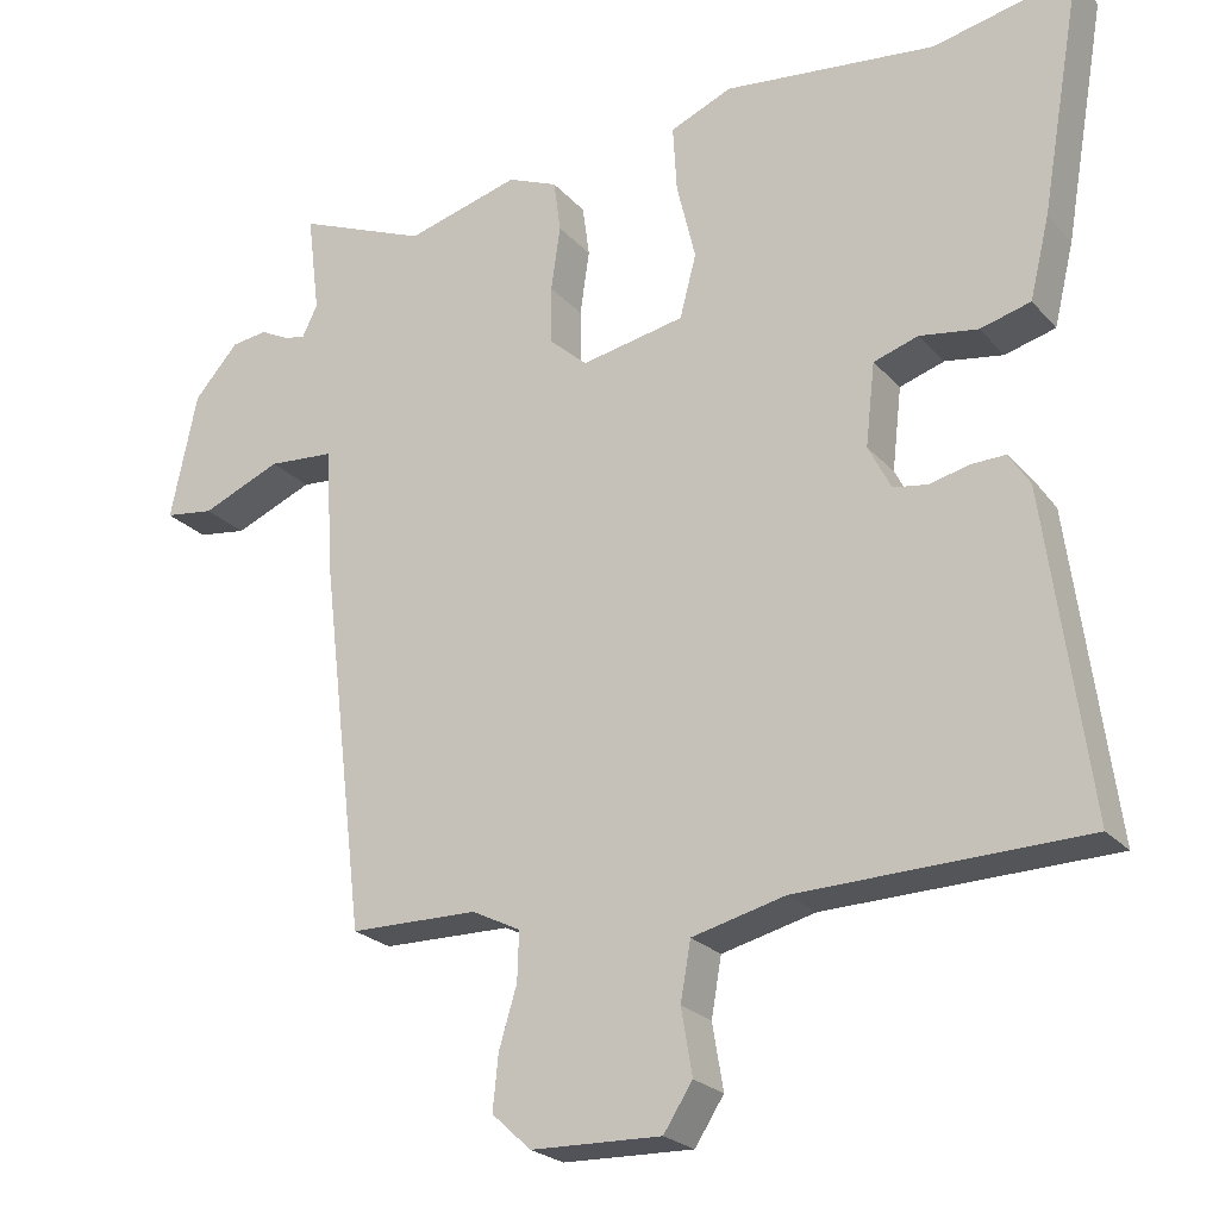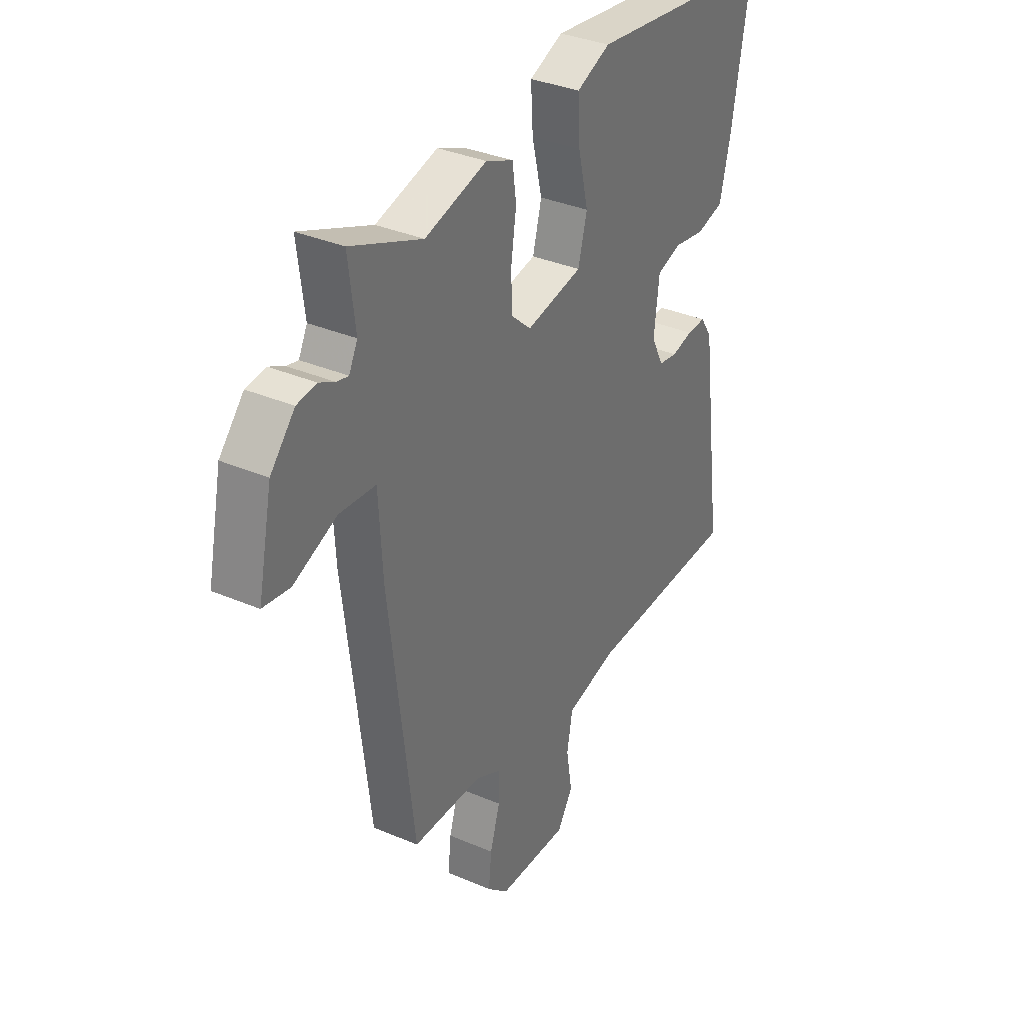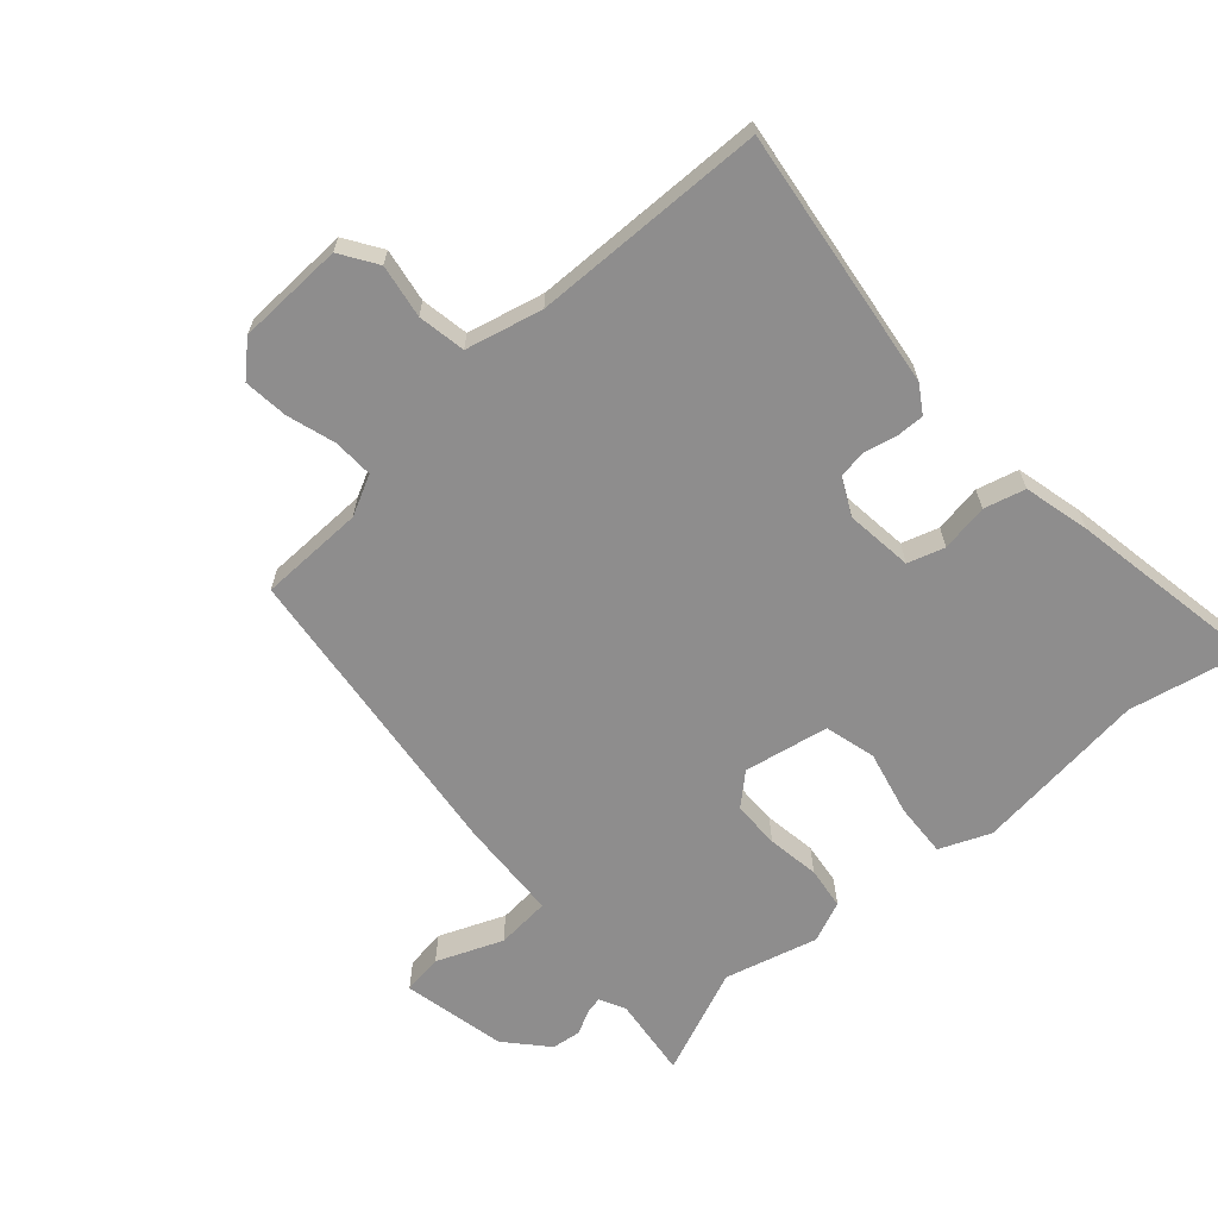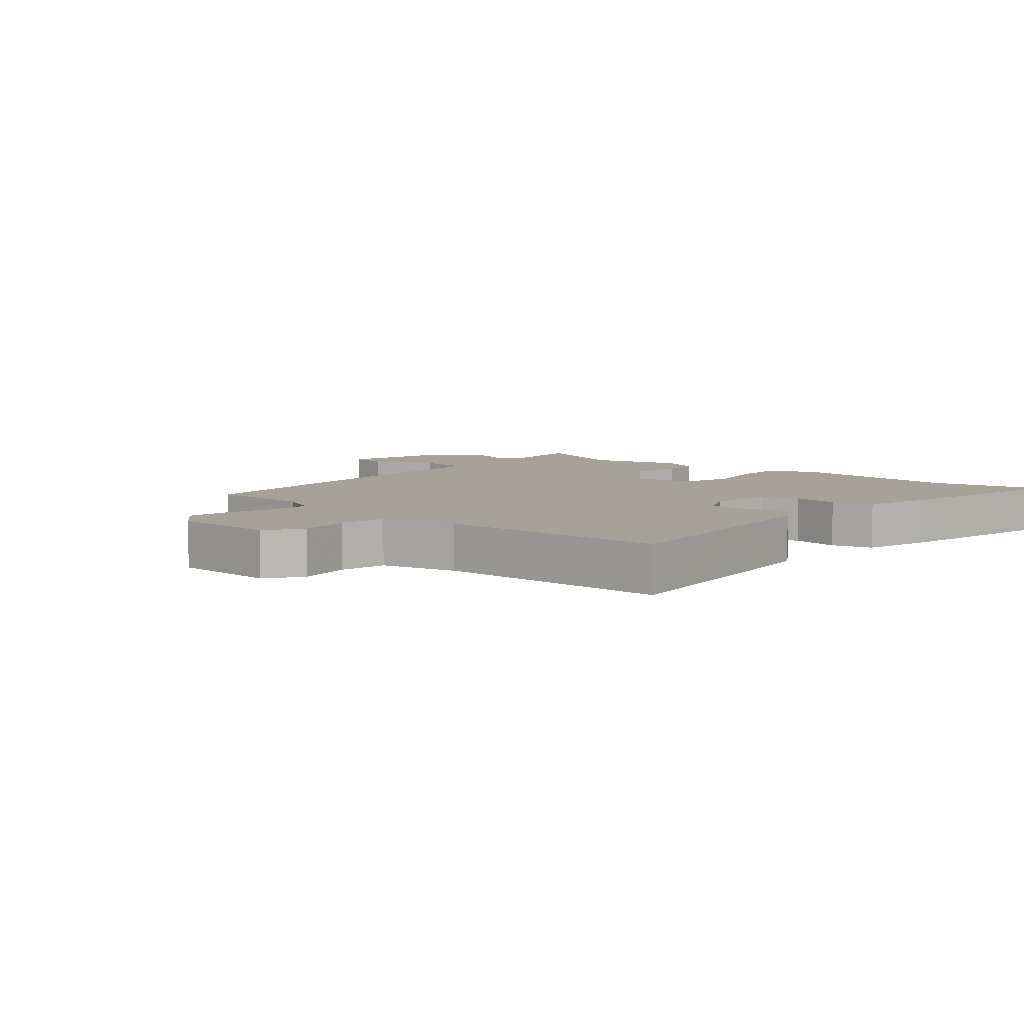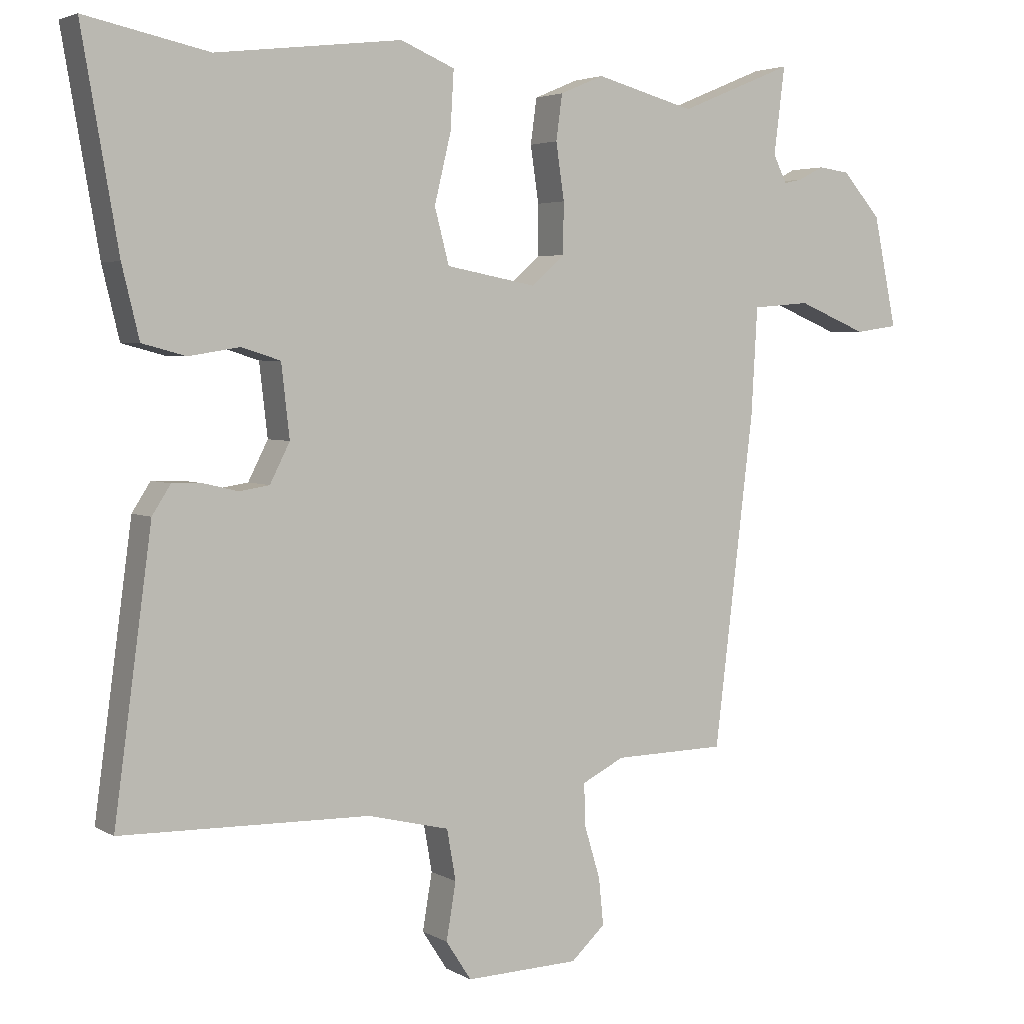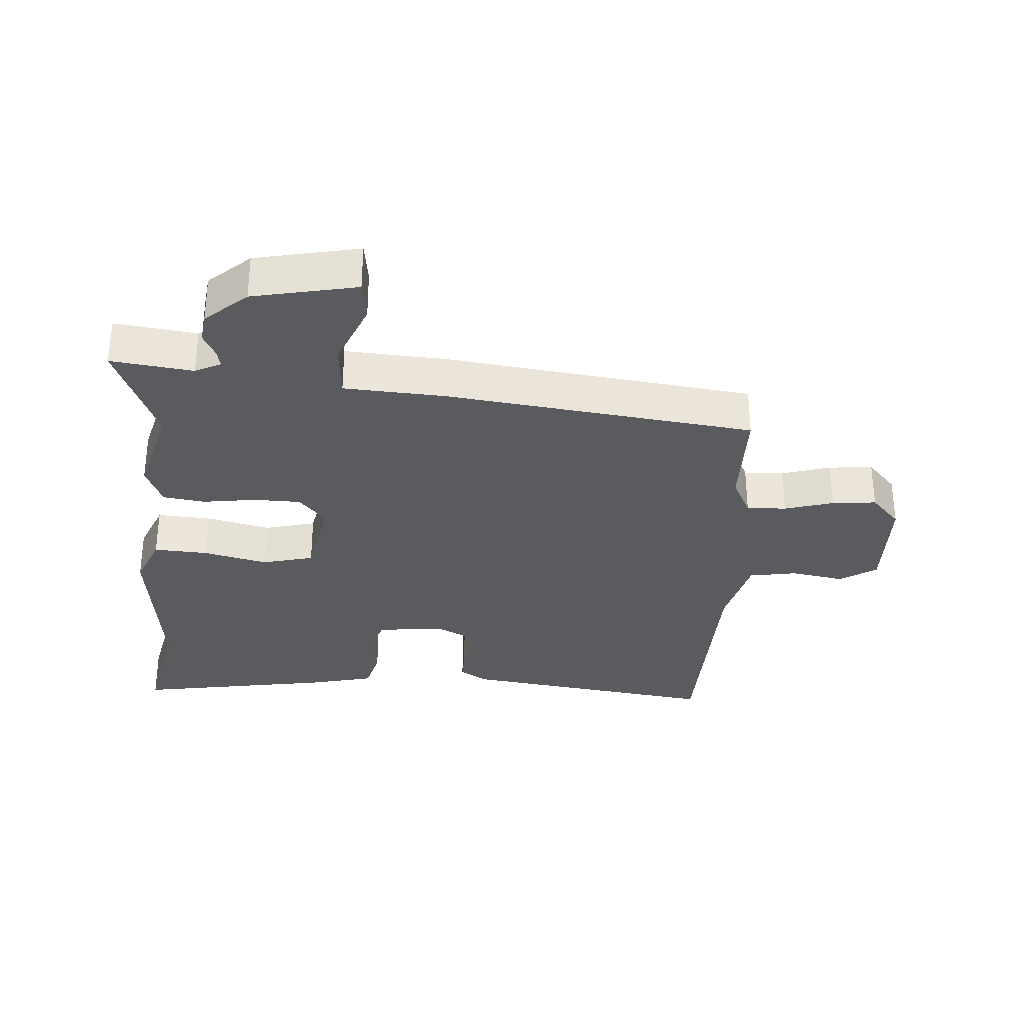
<metadata>
{"format":"obj","ext":"obj","renderer":"f3d","projection":"perspective","resolution":1024,"background":"white","views":[{"elev":-23.5,"azim":-149.6,"up":"+Z"},{"elev":34.7,"azim":119.9,"up":"+Z"},{"elev":-64.7,"azim":-138.2,"up":"+Y"},{"elev":6.5,"azim":-138.4,"up":"+Y"},{"elev":3.8,"azim":-29.8,"up":"+Z"},{"elev":-32.0,"azim":85.8,"up":"+Y"}]}
</metadata>
<code>
v 0.403 0.07 -0.481
v 0.239 0.07 -0.484
v 0.177 0.07 -0.515
v 0.179 0.07 -0.577
v 0.202 0.07 -0.653
v 0.209 0.07 -0.722
v 0.159 0.07 -0.768
v -0.007 0.07 -0.773
v -0.044 0.07 -0.716
v -0.03 0.07 -0.633
v -0.043 0.07 -0.559
v -0.162 0.07 -0.53
v -0.525 0.07 -0.522
v -0.47 0.07 -0.116
v -0.443 0.07 -0.074
v -0.399 0.07 -0.075
v -0.349 0.07 -0.087
v -0.305 0.07 -0.08
v -0.276 0.07 -0.023
v -0.288 0.07 0.082
v -0.345 0.07 0.1
v -0.419 0.07 0.088
v -0.483 0.07 0.105
v -0.508 0.07 0.208
v -0.561 0.07 0.513
v -0.381 0.07 0.475
v -0.11 0.07 0.507
v -0.031 0.07 0.474
v -0.036 0.07 0.389
v -0.06 0.07 0.289
v -0.039 0.07 0.209
v 0.093 0.07 0.184
v 0.141 0.07 0.227
v 0.142 0.07 0.301
v 0.13 0.07 0.383
v 0.139 0.07 0.449
v 0.203 0.07 0.476
v 0.348 0.07 0.437
v 0.515 0.07 0.506
v 0.499 0.07 0.378
v 0.519 0.07 0.338
v 0.546 0.07 0.344
v 0.583 0.07 0.363
v 0.629 0.07 0.357
v 0.686 0.07 0.293
v 0.72 0.07 0.131
v 0.657 0.07 0.122
v 0.555 0.07 0.164
v 0.47 0.07 0.157
v 0.461 0.07 0
v 0.403 0 -0.481
v 0.239 0 -0.484
v 0.177 0 -0.515
v 0.179 0 -0.577
v 0.202 0 -0.653
v 0.209 0 -0.722
v 0.159 0 -0.768
v -0.007 0 -0.773
v -0.044 0 -0.716
v -0.03 0 -0.633
v -0.043 0 -0.559
v -0.162 0 -0.53
v -0.525 0 -0.522
v -0.47 0 -0.116
v -0.443 0 -0.074
v -0.399 0 -0.075
v -0.349 0 -0.087
v -0.305 0 -0.08
v -0.276 0 -0.023
v -0.288 0 0.082
v -0.345 0 0.1
v -0.419 0 0.088
v -0.483 0 0.105
v -0.508 0 0.208
v -0.561 0 0.513
v -0.381 0 0.475
v -0.11 0 0.507
v -0.031 0 0.474
v -0.036 0 0.389
v -0.06 0 0.289
v -0.039 0 0.209
v 0.093 0 0.184
v 0.141 0 0.227
v 0.142 0 0.301
v 0.13 0 0.383
v 0.139 0 0.449
v 0.203 0 0.476
v 0.348 0 0.437
v 0.515 0 0.506
v 0.499 0 0.378
v 0.519 0 0.338
v 0.546 0 0.344
v 0.583 0 0.363
v 0.629 0 0.357
v 0.686 0 0.293
v 0.72 0 0.131
v 0.657 0 0.122
v 0.555 0 0.164
v 0.47 0 0.157
v 0.461 0 0
f 49 50 1 2
f 45 46 47 48
f 45 48 49
f 42 43 44 45
f 41 42 45 49
f 40 41 49 2
f 38 39 40 2
f 34 35 36 37
f 33 34 37 38
f 27 28 29 30
f 26 27 30
f 26 30 31
f 25 26 31
f 24 25 31
f 21 22 23 24
f 20 21 24 31
f 19 20 31 32
f 14 15 16 17
f 12 13 14 17
f 11 12 17 18
f 7 8 9 10
f 7 10 11
f 4 5 6 7
f 3 4 7 11
f 33 38 2 3
f 32 33 3 11
f 11 18 19 32
f 52 51 100 99
f 98 97 96 95
f 99 98 95
f 95 94 93 92
f 99 95 92 91
f 52 99 91 90
f 52 90 89 88
f 87 86 85 84
f 88 87 84 83
f 80 79 78 77
f 80 77 76
f 81 80 76
f 81 76 75
f 81 75 74
f 74 73 72 71
f 81 74 71 70
f 82 81 70 69
f 67 66 65 64
f 67 64 63 62
f 68 67 62 61
f 60 59 58 57
f 61 60 57
f 57 56 55 54
f 61 57 54 53
f 53 52 88 83
f 61 53 83 82
f 82 69 68 61
f 1 51 52 2
f 2 52 53 3
f 3 53 54 4
f 4 54 55 5
f 5 55 56 6
f 6 56 57 7
f 7 57 58 8
f 8 58 59 9
f 9 59 60 10
f 10 60 61 11
f 11 61 62 12
f 12 62 63 13
f 13 63 64 14
f 14 64 65 15
f 15 65 66 16
f 16 66 67 17
f 17 67 68 18
f 18 68 69 19
f 19 69 70 20
f 20 70 71 21
f 21 71 72 22
f 22 72 73 23
f 23 73 74 24
f 24 74 75 25
f 25 75 76 26
f 26 76 77 27
f 27 77 78 28
f 28 78 79 29
f 29 79 80 30
f 30 80 81 31
f 31 81 82 32
f 32 82 83 33
f 33 83 84 34
f 34 84 85 35
f 35 85 86 36
f 36 86 87 37
f 37 87 88 38
f 38 88 89 39
f 39 89 90 40
f 40 90 91 41
f 41 91 92 42
f 42 92 93 43
f 43 93 94 44
f 44 94 95 45
f 45 95 96 46
f 46 96 97 47
f 47 97 98 48
f 48 98 99 49
f 49 99 100 50
f 50 100 51 1

</code>
